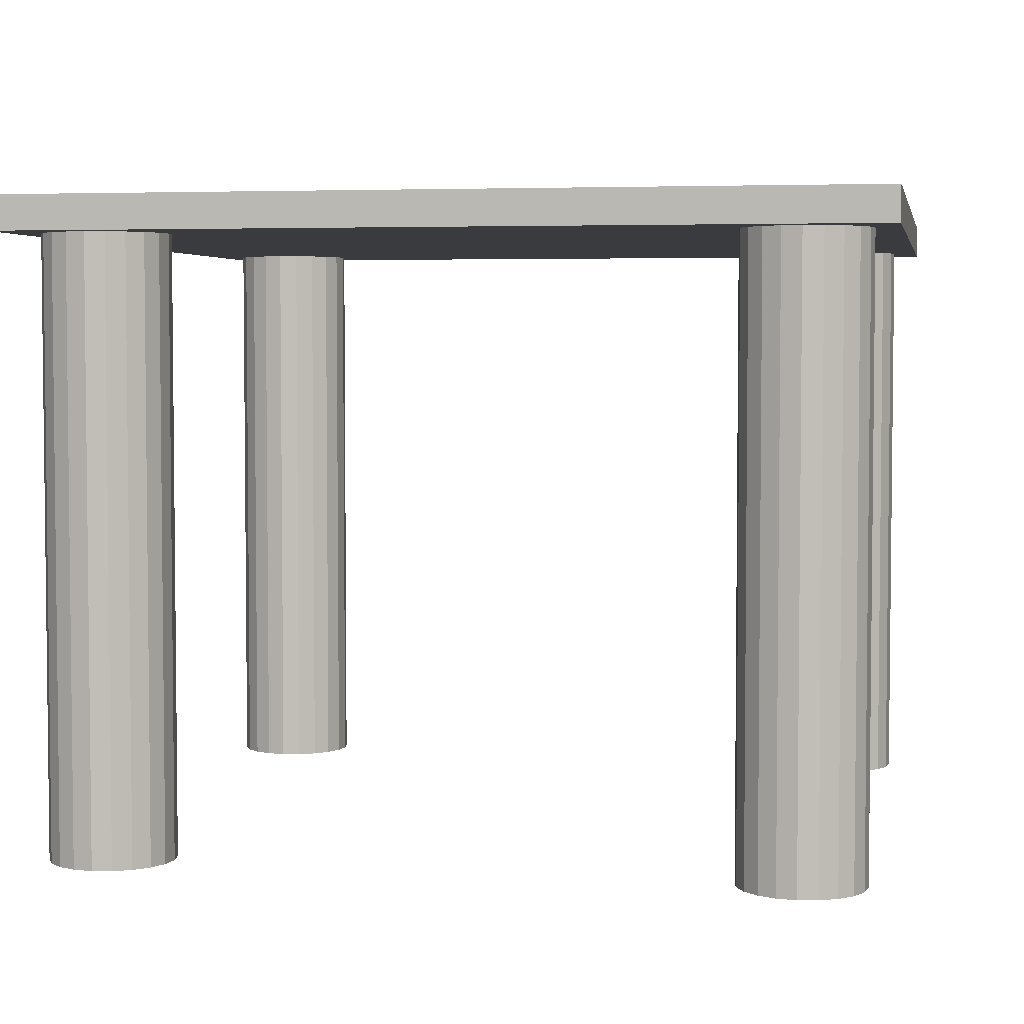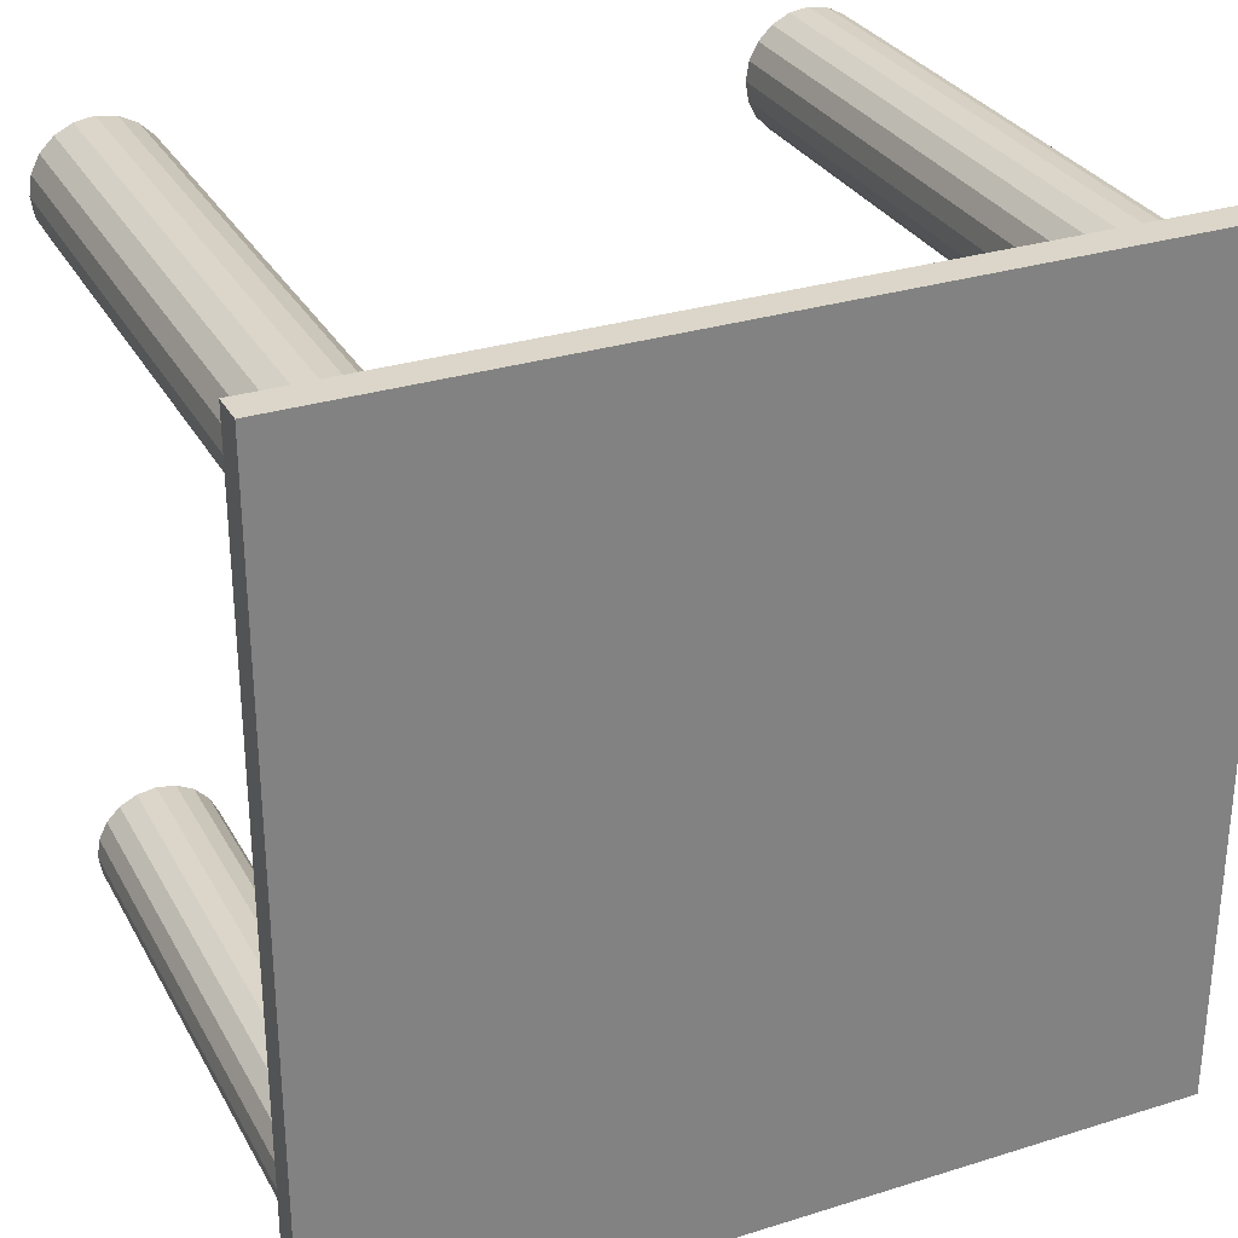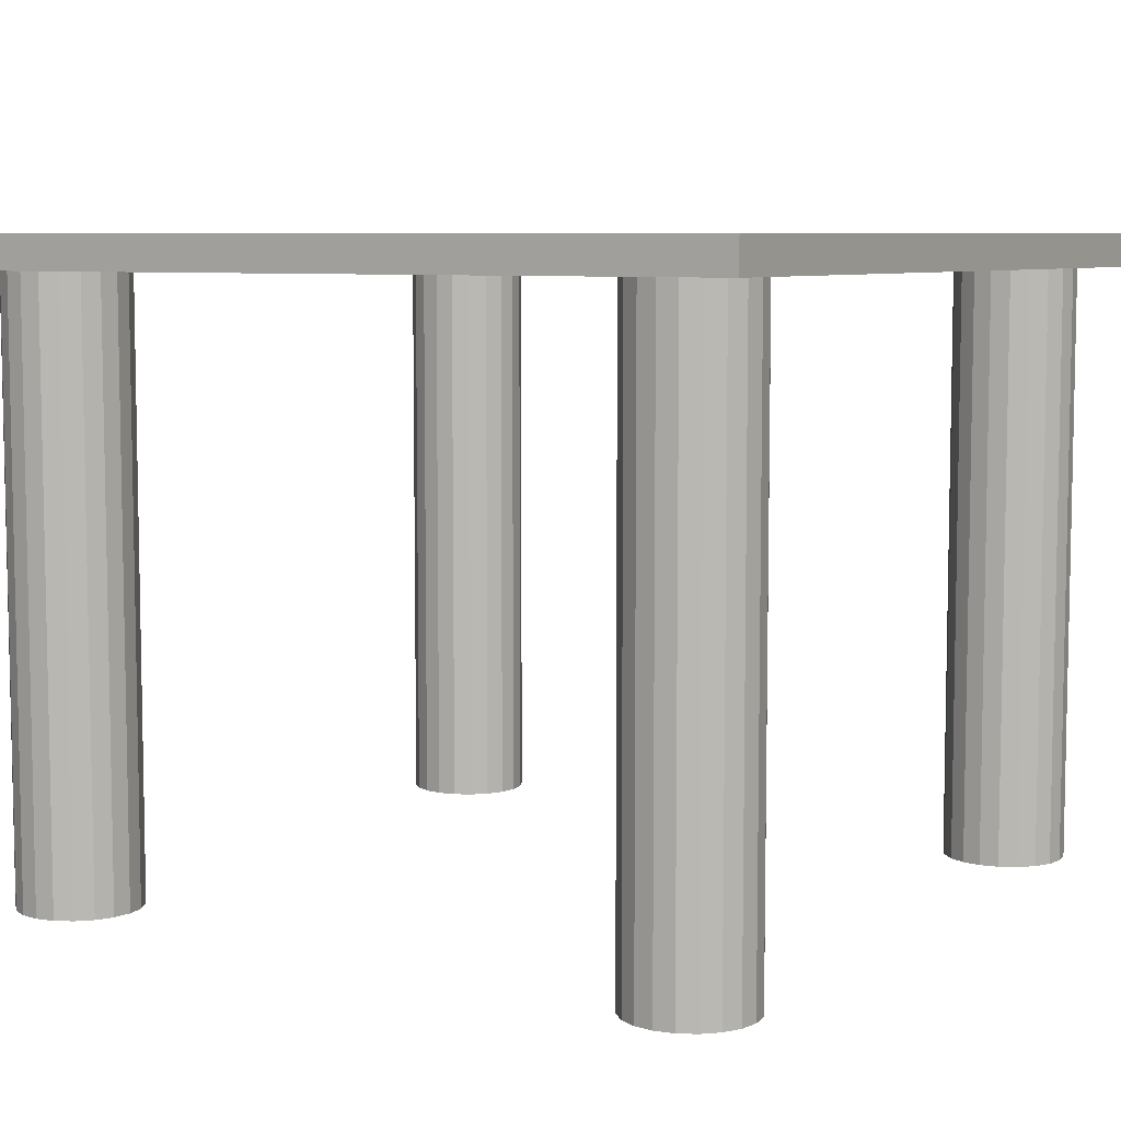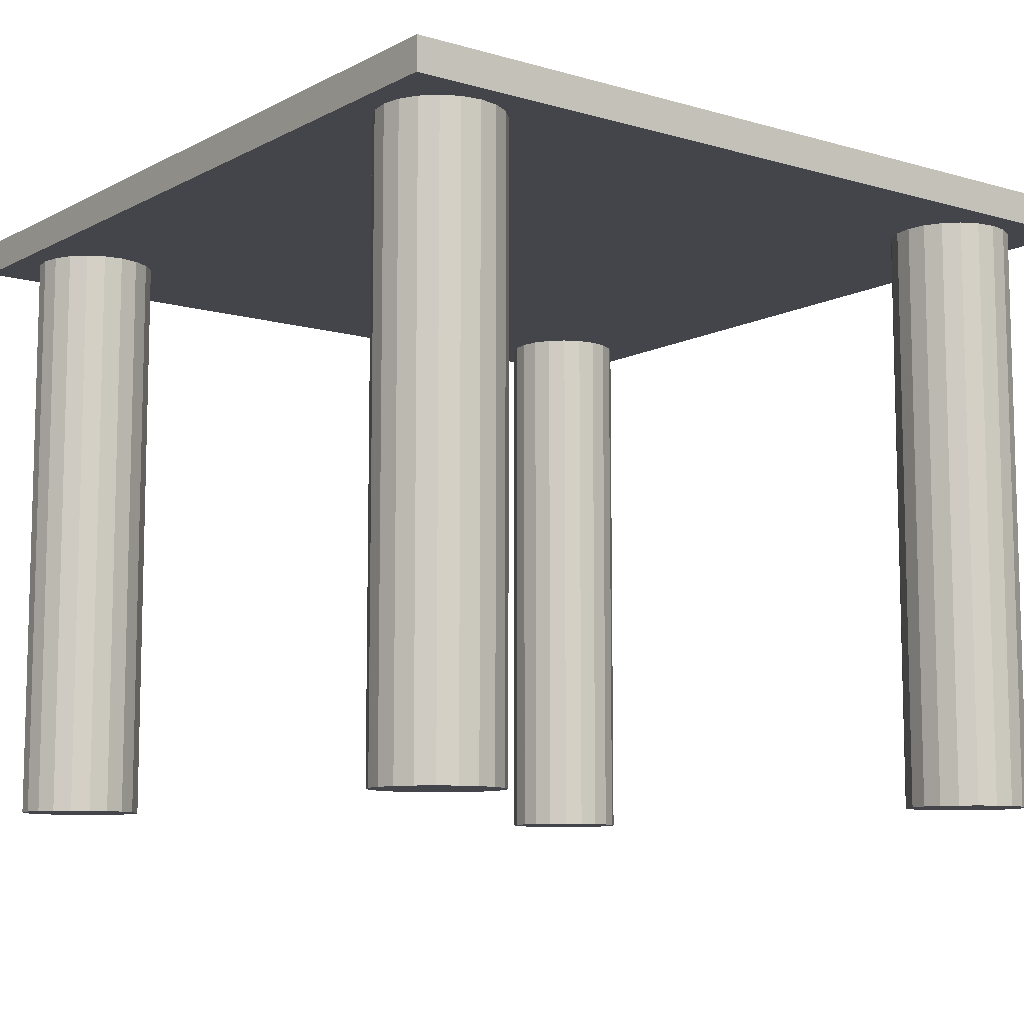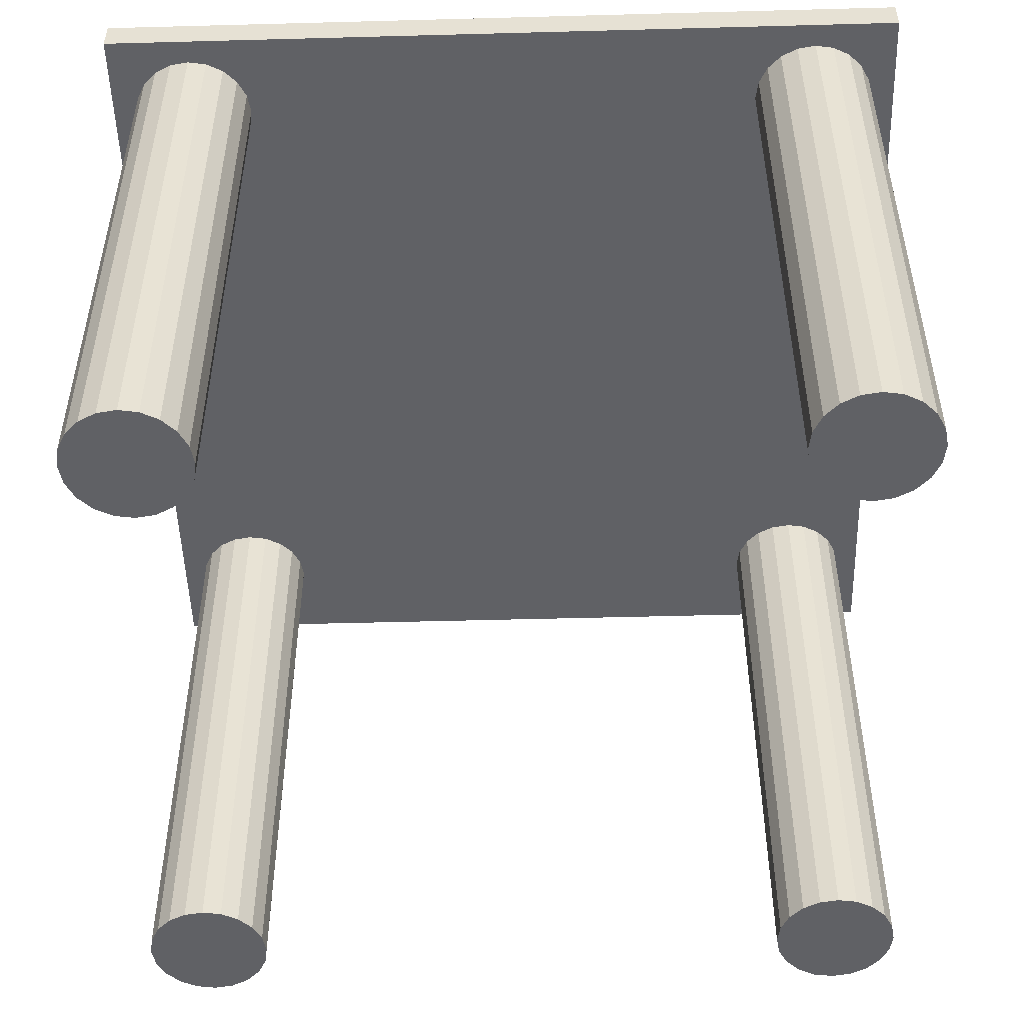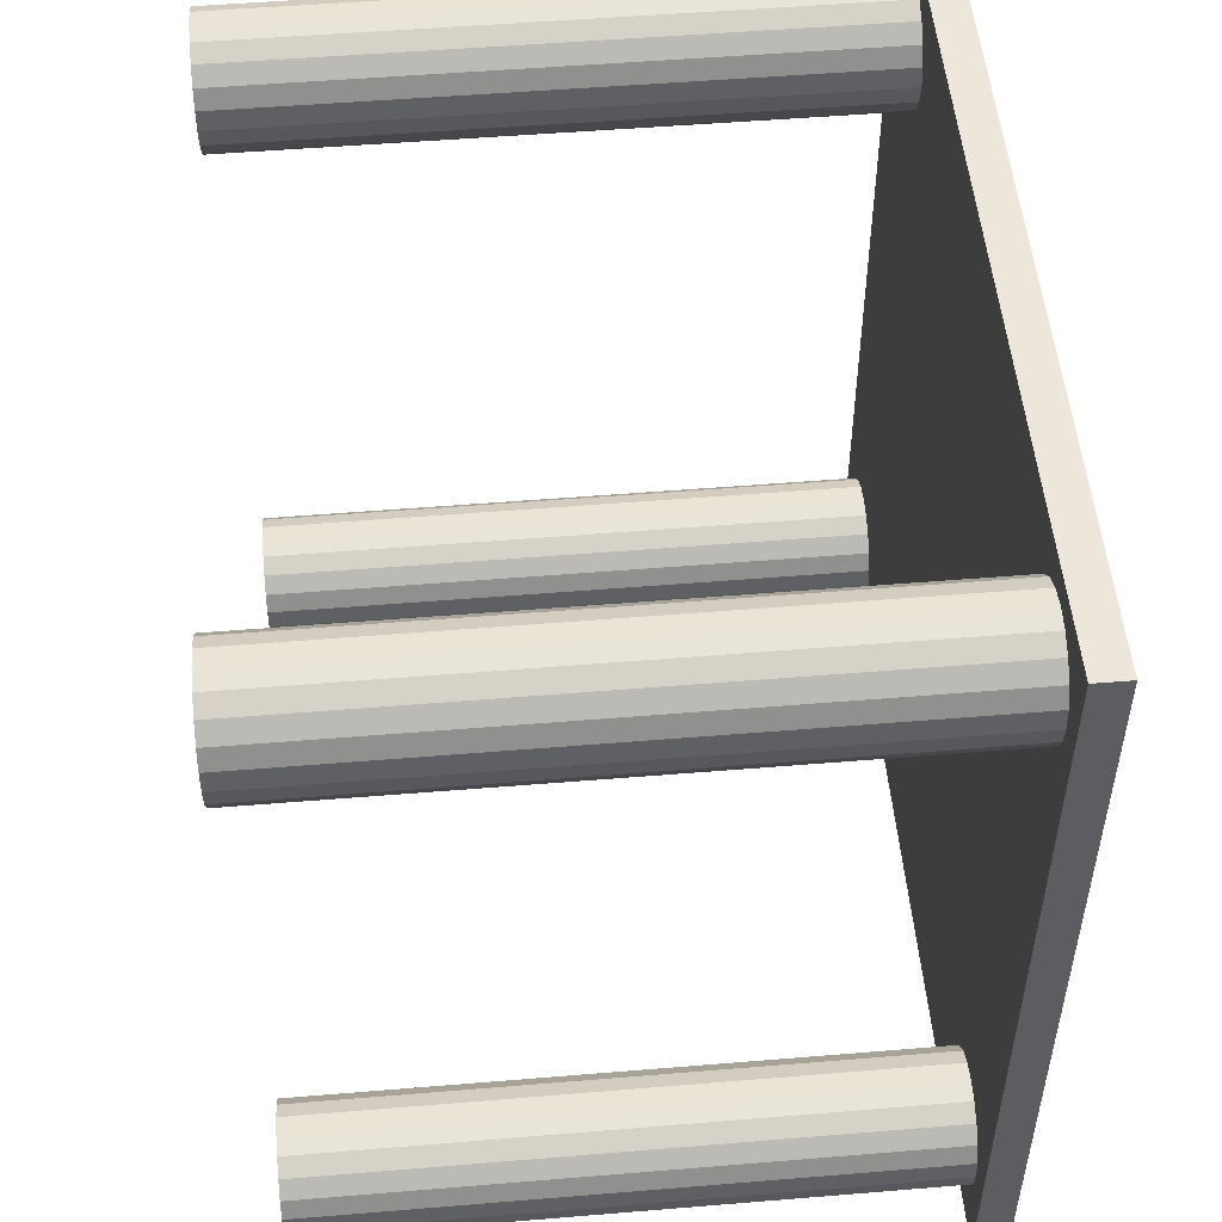
<metadata>
{"format":"obj","ext":"obj","renderer":"f3d","projection":"perspective","resolution":1024,"background":"white","views":[{"elev":4.0,"azim":10.4,"up":"+Z"},{"elev":30.1,"azim":-24.4,"up":"+Y"},{"elev":7.0,"azim":31.9,"up":"+Z"},{"elev":-9.3,"azim":52.9,"up":"+Z"},{"elev":-49.9,"azim":-88.3,"up":"+Z"},{"elev":51.8,"azim":-95.1,"up":"+Y"}]}
</metadata>
<code>
o obj_0
v -63 		-24 		19
v -63 		-24 		18
v -63 		1 		18
v -63 		1 		19
v -88 		1 		19
v -88 		1 		18
v -88 		-24 		18
v -88 		-24 		19
v -64.49 		-0.086 		0
v -86.91 		-20.35 		0
v -86.51 		-19.94 		0
v -86 		-19.68 		0
v -64.09 		-0.493 		0
v -85.43 		-19.59 		0
v -84.86 		-19.68 		0
v -84.35 		-19.94 		0
v -83.94 		-20.35 		0
v -85.43 		-23.27 		0
v -86 		-23.18 		0
v -86.51 		-22.91 		0
v -86.91 		-22.51 		0
v -87.17 		-22 		0
v -87.27 		-21.43 		0
v -87.17 		-20.86 		0
v -83.68 		-20.86 		0
v -83.59 		-21.43 		0
v -83.68 		-22 		0
v -83.94 		-22.51 		0
v -65.57 		-3.412 		0
v -84.35 		-22.91 		0
v -84.86 		-23.18 		0
v -66.65 		-0.086 		0
v -83.94 		-20.35 		18
v -83.87 		-20.48 		18
v -67.06 		-0.493 		0
v -84.35 		-19.94 		18
v -67.32 		-1.005 		0
v -84.86 		-19.68 		18
v -67.41 		-1.574 		0
v -85.43 		-19.59 		18
v -67.32 		-2.142 		0
v -86 		-19.68 		18
v -67.06 		-2.654 		0
v -86.51 		-19.94 		18
v -86.91 		-20.35 		18
v -66.65 		-3.061 		0
v -66.14 		-3.322 		0
v -86.98 		-20.48 		18
v -85.43 		-23.27 		18
v -84.86 		-23.18 		18
v -84.35 		-22.91 		18
v -87.27 		-1.574 		18
v -87.27 		-3.412 		18
v -83.94 		-22.51 		18
v -87.27 		-21.43 		18
v -83.68 		-22 		18
v -67.41 		-23.27 		18
v -83.59 		-21.43 		18
v -83.68 		-20.86 		18
v -67.41 		-21.43 		18
v -85.43 		-3.412 		18
v -87.17 		-20.86 		18
v -87.17 		-22 		18
v -86.91 		-22.51 		18
v -86.51 		-22.91 		18
v -86 		-23.18 		18
v -83.59 		-1.574 		18
v -67.41 		1 		18
v -67.41 		-1.574 		18
v -85.43 		0.265 		18
v -84.51 		0 		18
v -84.86 		0.175 		18
v -86 		0.175 		18
v -86.34 		0 		18
v -84.86 		-3.322 		18
v -84.35 		-3.061 		18
v -83.94 		-2.654 		18
v -83.68 		-2.142 		18
v -83.68 		-1.005 		18
v -83.94 		-0.493 		18
v -84.35 		-0.086 		18
v -84.86 		0.175 		0
v -85.43 		0.265 		0
v -86.02 		-3.311 		18
v -86 		-3.322 		18
v -86 		0.175 		0
v -86.51 		-0.086 		18
v -86.91 		-0.493 		18
v -85.43 		-3.412 		0
v -84.86 		-3.322 		0
v -87.17 		-1.005 		18
v -84.35 		-3.061 		0
v -87.17 		-2.142 		18
v -83.94 		-2.654 		0
v -86.91 		-2.654 		18
v -86.51 		-3.061 		18
v -83.68 		-2.142 		0
v -83.59 		-1.574 		0
v -65.57 		-23.27 		18
v -83.68 		-1.005 		0
v -63.73 		-21.43 		18
v -63.73 		-3.412 		18
v -83.94 		-0.493 		0
v -65.57 		-19.59 		18
v -84.35 		-0.086 		0
v -65.57 		-3.412 		18
v -64.02 		-20.48 		18
v -64.09 		-20.35 		18
v -64.49 		-19.94 		18
v -86 		-3.322 		0
v -65 		-19.68 		18
v -66.14 		-19.68 		18
v -66.65 		-19.94 		18
v -86.51 		-0.086 		0
v -67.06 		-20.35 		18
v -86.91 		-0.493 		0
v -67.13 		-20.48 		18
v -87.17 		-1.005 		0
v -65 		-23.18 		18
v -64.49 		-22.91 		18
v -87.27 		-1.574 		0
v -64.09 		-22.51 		18
v -63.83 		-22 		18
v -87.17 		-2.142 		0
v -86.91 		-2.654 		0
v -63.83 		-20.86 		18
v -86.51 		-3.061 		0
v -67.32 		-20.86 		18
v -67.32 		-22 		18
v -67.06 		-22.51 		18
v -67.06 		-20.35 		0
v -66.65 		-19.94 		0
v -66.14 		-19.68 		0
v -65.57 		-19.59 		0
v -65 		-19.68 		0
v -64.49 		-19.94 		0
v -64.09 		-20.35 		0
v -66.65 		-22.91 		18
v -66.14 		-23.18 		18
v -65.57 		-23.27 		0
v -63.73 		-1.574 		18
v -66.14 		-23.18 		0
v -66.65 		-22.91 		0
v -67.06 		-22.51 		0
v -67.32 		-22 		0
v -67.41 		-21.43 		0
v -67.32 		-20.86 		0
v -65.57 		0.265 		18
v -63.83 		-20.86 		0
v -63.73 		-21.43 		0
v -63.83 		-22 		0
v -64.09 		-22.51 		0
v -64.49 		-22.91 		0
v -65 		-23.18 		0
v -64.66 		0 		18
v -65 		0.175 		18
v -66.14 		0.175 		18
v -66.49 		0 		18
v -65.54 		-3.406 		18
v -65 		-3.322 		18
v -64.49 		-3.061 		18
v -64.09 		-2.654 		18
v -63.83 		-2.142 		18
v -63.83 		-1.005 		18
v -64.09 		-0.493 		18
v -64.49 		-0.086 		18
v -66.65 		-0.086 		18
v -67.06 		-0.493 		18
v -67.32 		-1.005 		18
v -67.32 		-2.142 		18
v -67.06 		-2.654 		18
v -66.65 		-3.061 		18
v -66.14 		-3.322 		18
v -66.14 		0.175 		0
v -65.57 		0.265 		0
v -65 		0.175 		0
v -63.83 		-1.005 		0
v -63.73 		-1.574 		0
v -63.83 		-2.142 		0
v -64.09 		-2.654 		0
v -64.49 		-3.061 		0
v -65 		-3.322 		0
g group_0_11107152
f 1 2 3
f 1 3 4
f 5 6 7
f 5 7 8
f 4 5 8
f 4 8 1
f 52 53 6
f 7 6 53
f 62 55 53
f 7 53 55
f 55 63 7
f 64 65 7
f 65 66 7
f 49 57 7
f 59 60 58
f 34 128 59
f 40 53 38
f 42 53 40
f 96 84 38
f 117 128 75
f 115 117 76
f 36 128 33
f 129 58 60
f 33 128 34
f 53 96 38
f 42 44 53
f 44 45 53
f 45 48 53
f 62 53 48
f 51 57 50
f 50 57 49
f 2 7 57
f 54 57 51
f 56 57 54
f 56 58 57
f 64 7 63
f 49 7 66
f 112 113 78
f 79 68 67
f 68 70 6
f 70 73 6
f 70 68 72
f 71 72 68
f 73 74 6
f 113 115 76
f 77 78 113
f 76 77 113
f 69 170 78
f 78 67 69
f 79 80 68
f 68 168 67
f 71 68 81
f 80 81 68
f 85 61 38
f 75 76 117
f 74 87 6
f 87 88 6
f 6 88 91
f 6 91 52
f 52 93 53
f 53 93 95
f 95 96 53
f 84 85 38
f 139 99 57
f 2 57 99
f 99 119 2
f 120 122 2
f 2 123 101
f 126 102 101
f 2 101 102
f 2 102 3
f 102 111 104
f 106 159 104
f 159 160 104
f 102 107 108
f 126 107 102
f 111 102 109
f 108 109 102
f 172 173 112
f 128 36 75
f 36 38 75
f 120 2 119
f 123 2 122
f 61 75 38
f 60 59 128
f 57 58 130
f 129 130 58
f 130 138 57
f 139 57 138
f 163 141 102
f 3 102 141
f 141 164 3
f 68 3 148
f 148 157 68
f 148 3 156
f 156 3 155
f 157 158 68
f 158 167 68
f 102 104 161
f 160 161 104
f 161 162 102
f 163 102 162
f 165 3 164
f 3 165 166
f 3 166 155
f 167 168 68
f 169 67 168
f 69 67 169
f 171 172 78
f 170 171 78
f 112 78 172
f 104 112 173
f 104 173 106
f 8 7 2
f 8 2 1
f 4 3 68
f 6 5 68
f 4 68 5
g group_0_16089887
f 14 18 12
f 11 12 18
f 15 18 14
f 16 18 15
f 17 18 16
f 25 18 17
f 18 19 20
f 18 20 21
f 18 21 22
f 18 22 23
f 18 23 24
f 18 24 10
f 10 11 18
f 18 25 26
f 18 26 27
f 18 27 28
f 18 28 30
f 18 30 31
f 10 24 48
f 45 10 48
f 59 25 34
f 134 140 133
f 132 133 140
f 135 140 134
f 136 140 135
f 137 140 136
f 149 140 137
f 140 142 143
f 140 143 144
f 140 144 145
f 140 145 146
f 140 146 147
f 140 147 131
f 131 132 140
f 140 149 150
f 140 150 151
f 140 151 152
f 140 152 153
f 140 153 154
f 23 22 55
f 65 64 20
f 25 59 58
f 20 66 65
f 17 34 25
f 33 17 36
f 64 22 21
f 31 30 50
f 27 26 56
f 58 26 25
f 63 55 22
f 22 64 63
f 44 12 11
f 33 34 17
f 11 10 44
f 16 36 17
f 36 16 38
f 15 38 16
f 15 14 38
f 40 38 14
f 40 14 42
f 12 42 14
f 56 28 27
f 58 56 26
f 12 44 42
f 10 45 44
f 62 48 24
f 161 181 180
f 24 23 62
f 49 18 31
f 50 49 31
f 51 50 30
f 51 30 54
f 28 54 30
f 19 66 20
f 66 19 18
f 54 28 56
f 83 82 127
f 82 105 127
f 110 127 105
f 86 83 127
f 89 110 105
f 89 105 103
f 89 103 100
f 89 100 98
f 89 98 97
f 89 97 94
f 89 94 92
f 89 92 90
f 124 121 125
f 127 125 121
f 127 121 118
f 127 118 116
f 127 116 114
f 114 86 127
f 115 131 117
f 32 158 174
f 176 29 175
f 9 29 176
f 177 178 13
f 9 13 178
f 9 178 179
f 9 179 180
f 9 180 181
f 9 181 182
f 29 9 182
f 29 47 46
f 29 46 43
f 29 43 41
f 29 41 39
f 29 39 37
f 29 37 35
f 29 35 32
f 174 29 32
f 174 175 29
f 157 175 174
f 157 174 158
f 109 108 137
f 165 13 9
f 126 149 107
f 161 182 181
f 165 177 13
f 113 112 132
f 132 115 113
f 23 55 62
f 180 162 161
f 119 154 120
f 162 180 163
f 120 153 122
f 64 21 20
f 122 152 123
f 151 101 123
f 18 49 66
f 130 144 138
f 81 105 71
f 138 143 139
f 166 9 155
f 167 158 32
f 141 178 164
f 177 165 164
f 9 166 165
f 182 159 29
f 108 107 137
f 167 32 168
f 35 168 32
f 35 37 168
f 169 168 37
f 116 91 88
f 69 169 39
f 37 39 169
f 41 170 39
f 69 39 170
f 171 170 43
f 41 43 170
f 96 127 84
f 43 46 171
f 172 171 46
f 172 46 173
f 47 173 46
f 29 106 47
f 173 47 106
f 156 155 176
f 176 155 9
f 148 156 175
f 176 175 156
f 175 157 148
f 136 109 137
f 106 29 159
f 160 159 182
f 135 111 136
f 182 161 160
f 133 112 134
f 179 163 180
f 133 132 112
f 179 178 163
f 141 163 178
f 177 164 178
f 99 154 119
f 116 88 87
f 153 120 154
f 150 149 101
f 137 107 149
f 147 146 128
f 129 60 145
f 146 145 60
f 130 129 144
f 145 144 129
f 143 138 144
f 142 139 143
f 92 76 75
f 142 140 139
f 77 76 92
f 94 78 77
f 109 136 111
f 111 135 104
f 134 104 135
f 104 134 112
f 100 79 67
f 115 132 131
f 79 100 80
f 99 140 154
f 105 82 71
f 152 122 153
f 151 123 152
f 61 85 110
f 150 101 151
f 126 101 149
f 86 114 74
f 131 147 117
f 128 117 147
f 60 128 146
f 124 93 52
f 125 95 124
f 125 127 95
f 99 139 140
f 82 70 72
f 87 74 114
f 90 75 61
f 90 61 89
f 75 90 92
f 94 77 92
f 97 78 94
f 98 67 78
f 98 78 97
f 67 98 100
f 103 80 100
f 103 105 80
f 81 80 105
f 85 84 110
f 110 84 127
f 61 110 89
f 73 86 74
f 114 116 87
f 91 116 118
f 91 118 52
f 121 52 118
f 52 121 124
f 93 124 95
f 96 95 127
f 72 71 82
f 70 82 83
f 73 70 86
f 83 86 70

</code>
